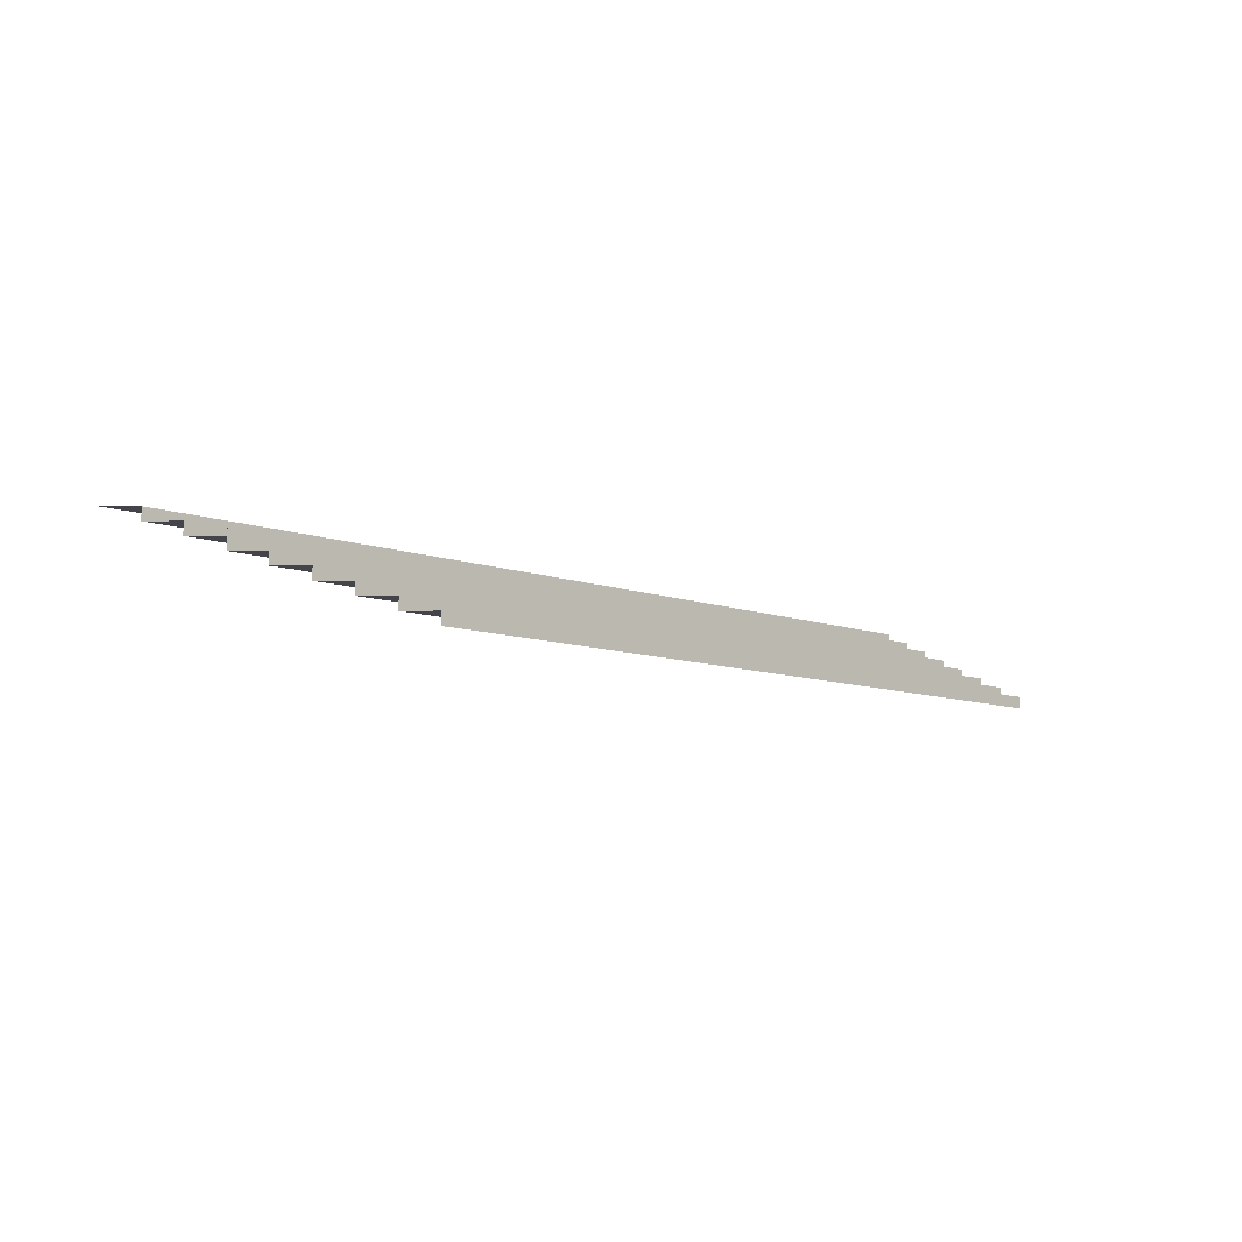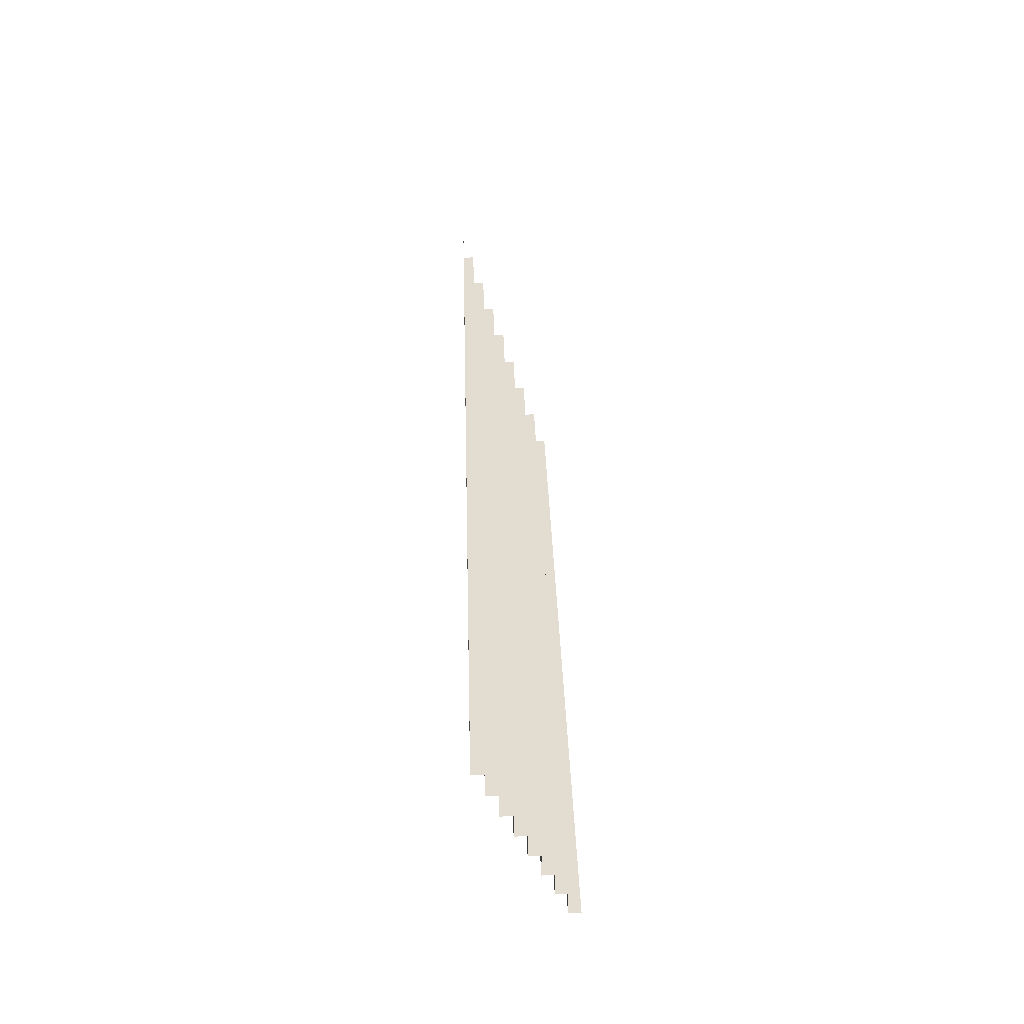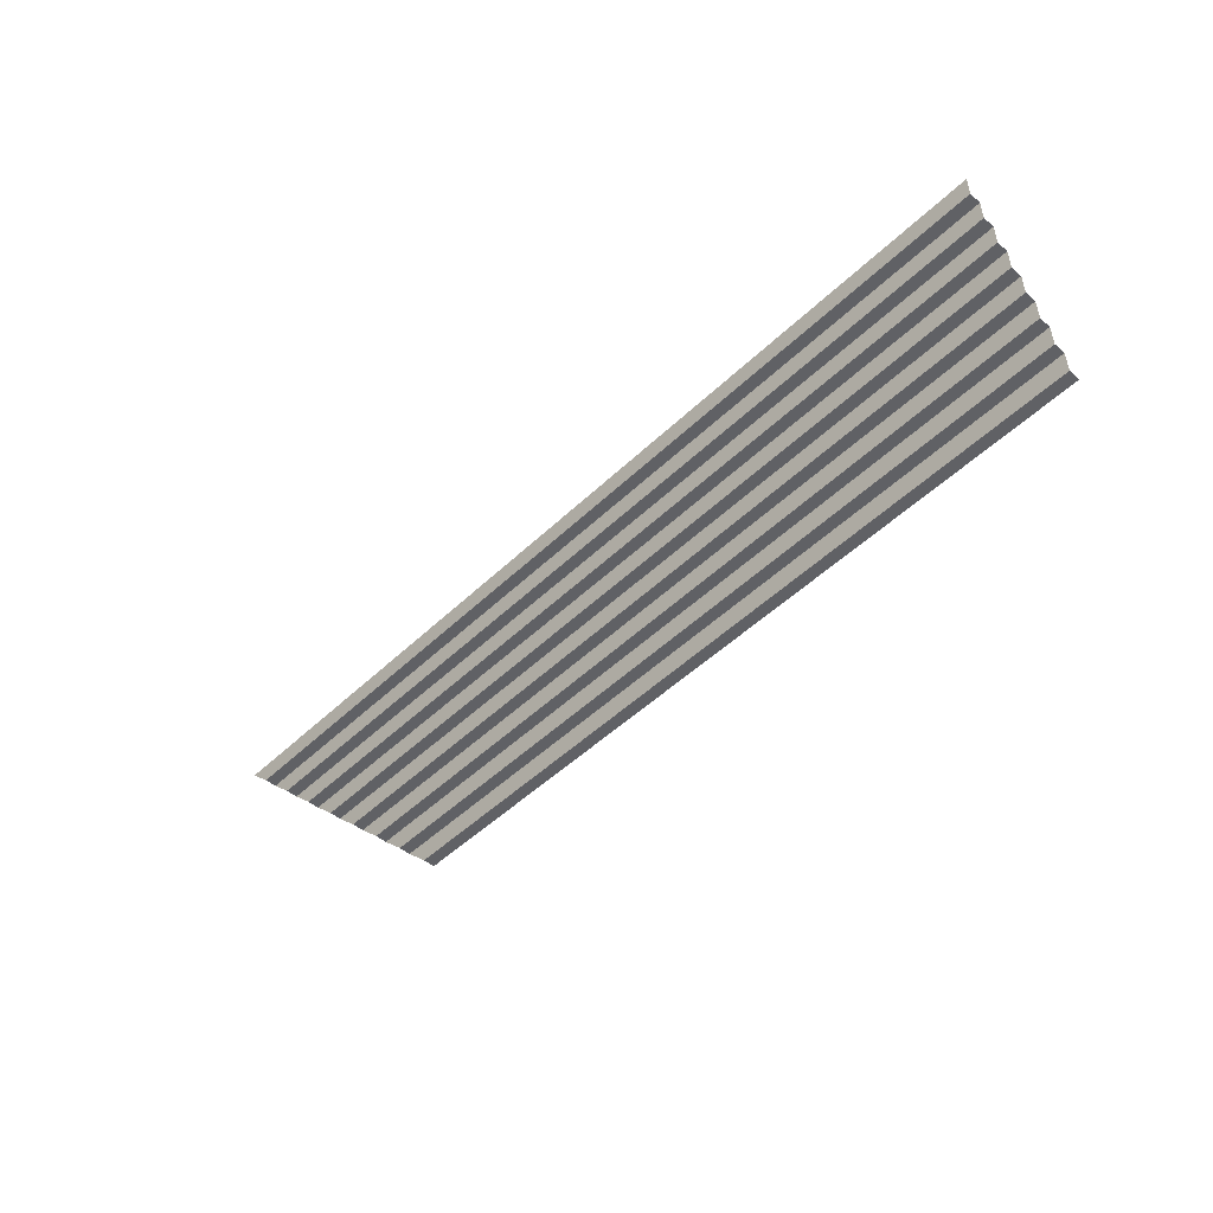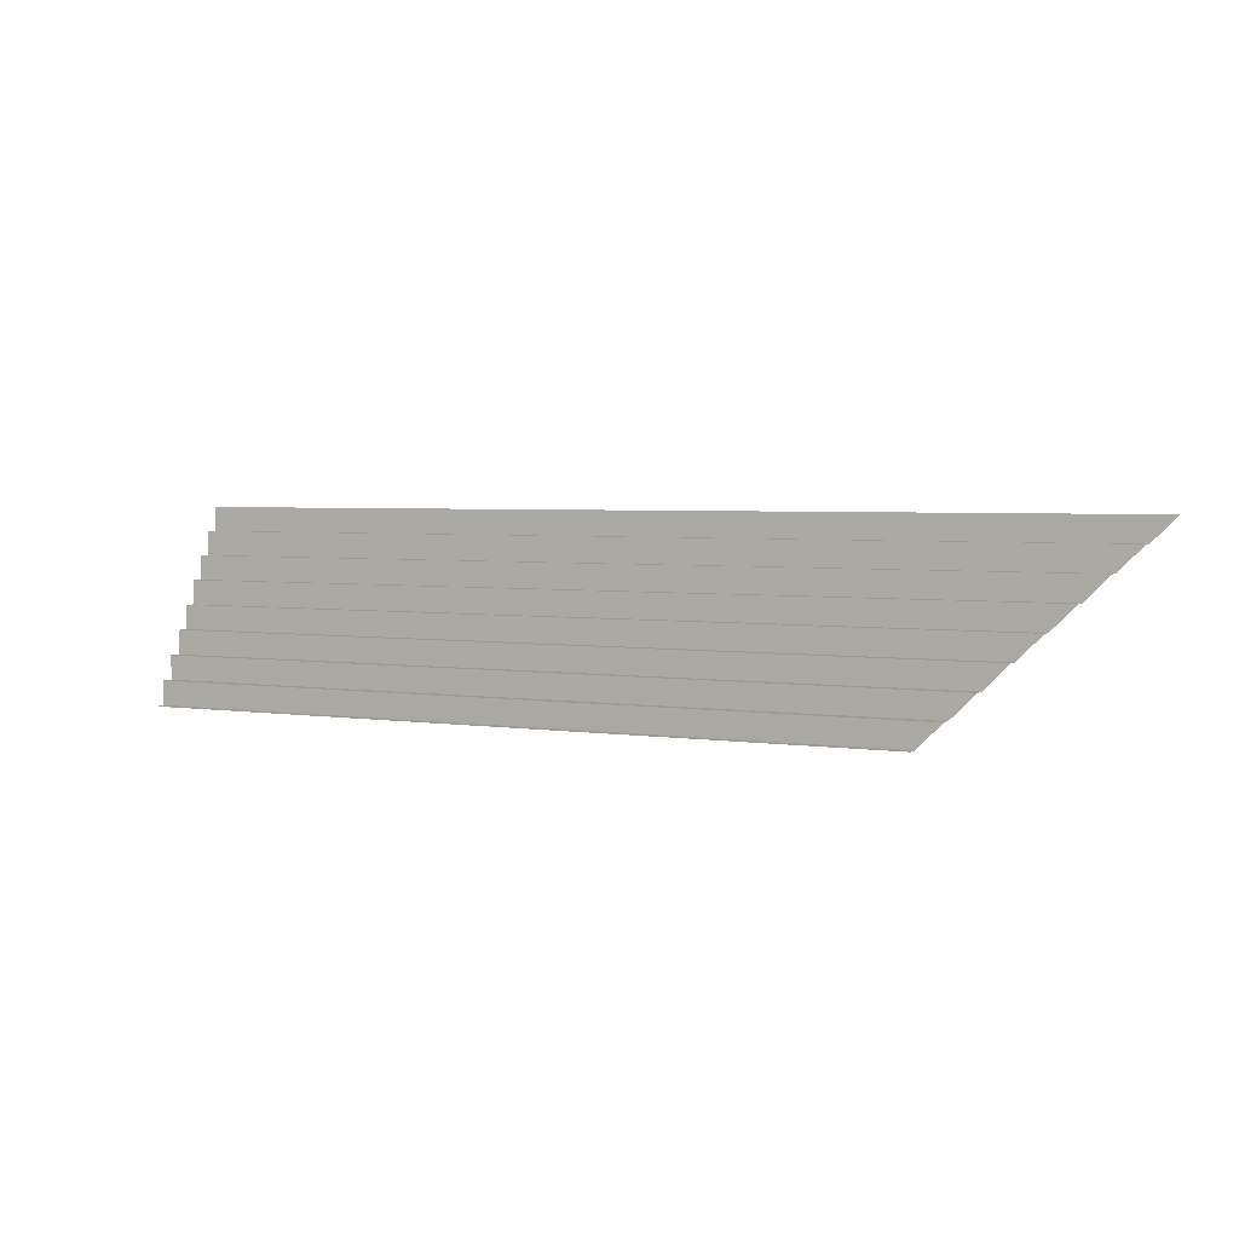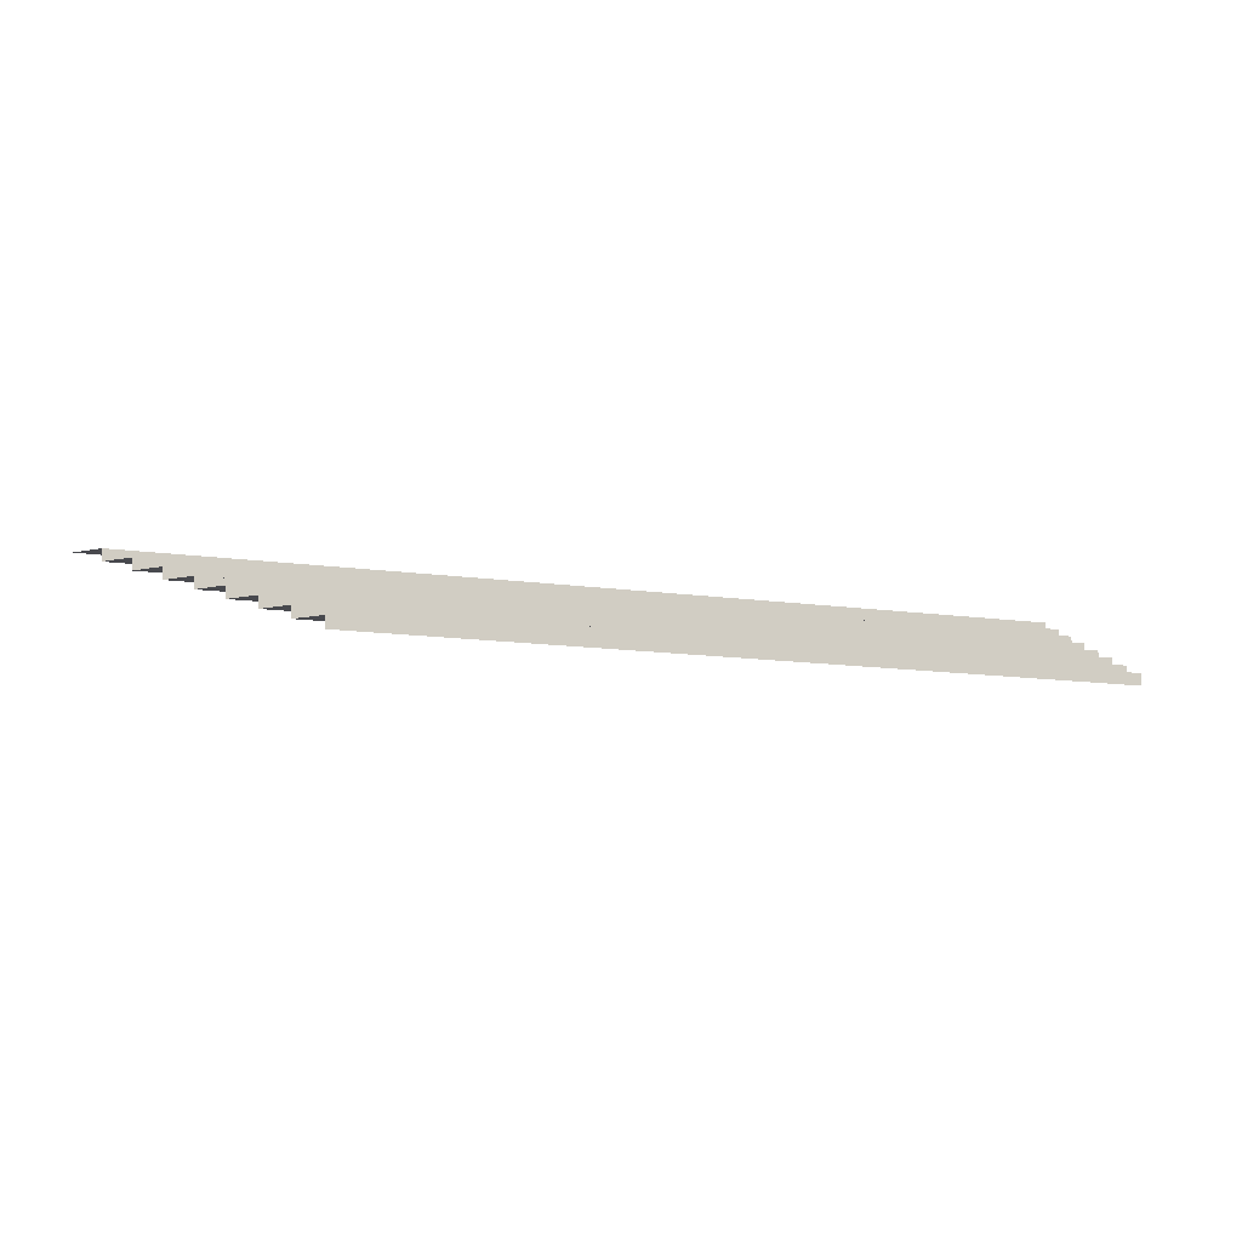
<metadata>
{"format":"obj","ext":"obj","renderer":"f3d","projection":"perspective","resolution":1024,"background":"white","views":[{"elev":-9.3,"azim":135.8,"up":"+Y"},{"elev":35.1,"azim":-91.6,"up":"+Z"},{"elev":-49.1,"azim":-133.5,"up":"+Z"},{"elev":3.8,"azim":26.9,"up":"+Z"},{"elev":-12.7,"azim":161.4,"up":"+Y"}]}
</metadata>
<code>
g pb_Mesh239492
v -4 2 4
v 12 2 4
v -4 2.25 4
v 12 2.25 4
v -4 2.25 4
v 12 2.25 4
v -4 2.25 4.5
v 12.5 2.25 4.5
v -4 2.25 4.5
v 12.5 2.25 4.5
v -4 2.5 4.5
v 12.5 2.5 4.5
v -4 2.5 4.5
v 12.5 2.5 4.5
v -4 2.5 5
v 13 2.5 5
v -4 2.5 5
v 13 2.5 5
v -4 2.75 5
v 13 2.75 5
v -4 2.75 5
v 13 2.75 5
v -4 2.75 5.5
v 13.5 2.75 5.5
v -4 2.75 5.5
v 13.5 2.75 5.5
v -4 3 5.5
v 13.5 3 5.5
v -4 3 5.5
v 13.5 3 5.5
v -4 3 6
v 14 3 6
v -4 3 6
v 14 3 6
v -4 3.25 6
v 14 3.25 6
v -4 3.25 6
v 14 3.25 6
v -4 3.25 6.5
v 14.5 3.25 6.5
v -4 3.25 6.5
v 14.5 3.25 6.5
v -4 3.5 6.5
v 14.5 3.5 6.5
v -4 3.5 6.5
v 14.5 3.5 6.5
v -4 3.5 7
v 15 3.5 7
v -4 3.5 7
v 15 3.5 7
v -4 3.75 7
v 15 3.75 7
v -4 3.75 7
v 15 3.75 7
v -4 3.75 7.5
v 15.5 3.75 7.5
v -4 3.75 7.5
v 15.5 3.75 7.5
v -4 4 7.5
v 15.5 4 7.5
v -4 4 7.5
v 15.5 4 7.5
v -4 4 8
v 16 4 8
g pb_Mesh239492_0
f 3 2 1
f 3 4 2
f 7 6 5
f 7 8 6
f 11 10 9
f 11 12 10
f 15 14 13
f 15 16 14
f 19 18 17
f 19 20 18
f 23 22 21
f 23 24 22
f 27 26 25
f 27 28 26
f 31 30 29
f 31 32 30
f 35 34 33
f 35 36 34
f 39 38 37
f 39 40 38
f 43 42 41
f 43 44 42
f 47 46 45
f 47 48 46
f 51 50 49
f 51 52 50
f 55 54 53
f 55 56 54
f 59 58 57
f 59 60 58
f 63 62 61
f 63 64 62

</code>
